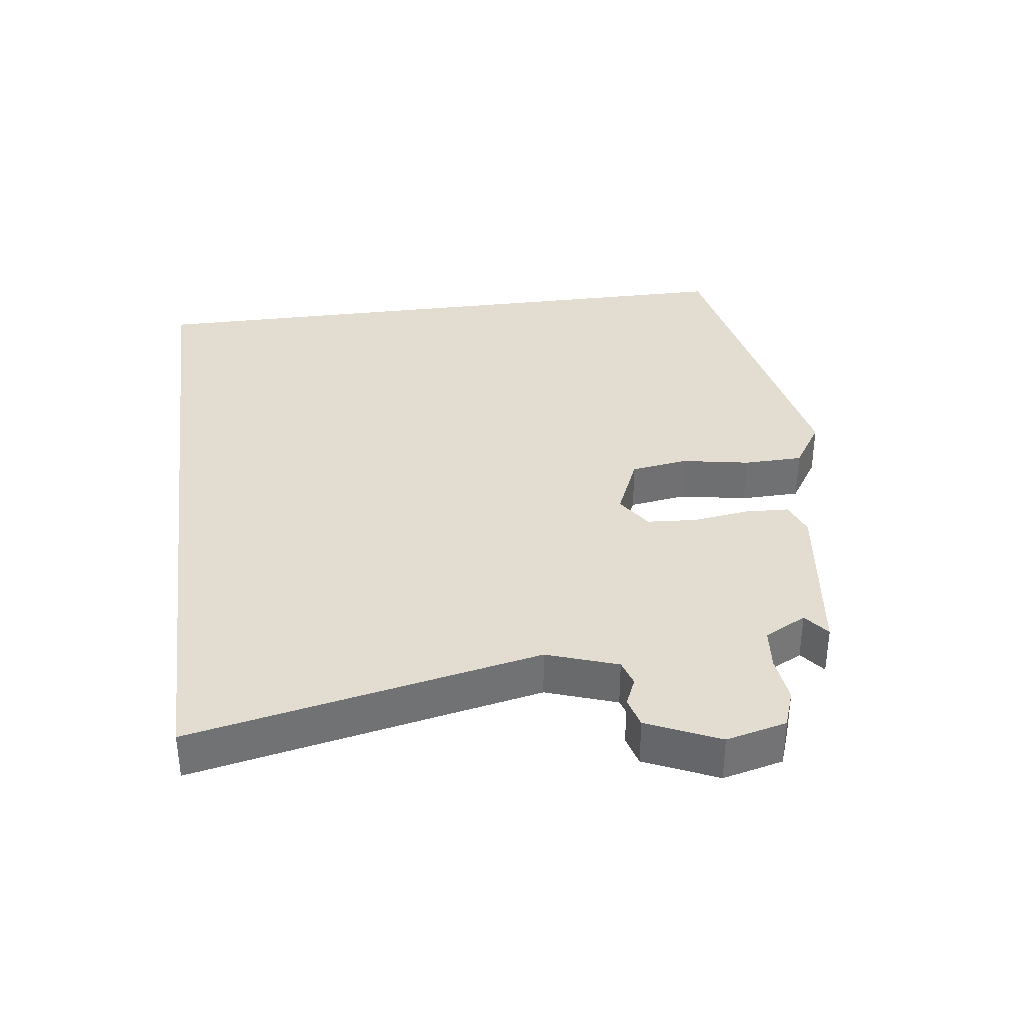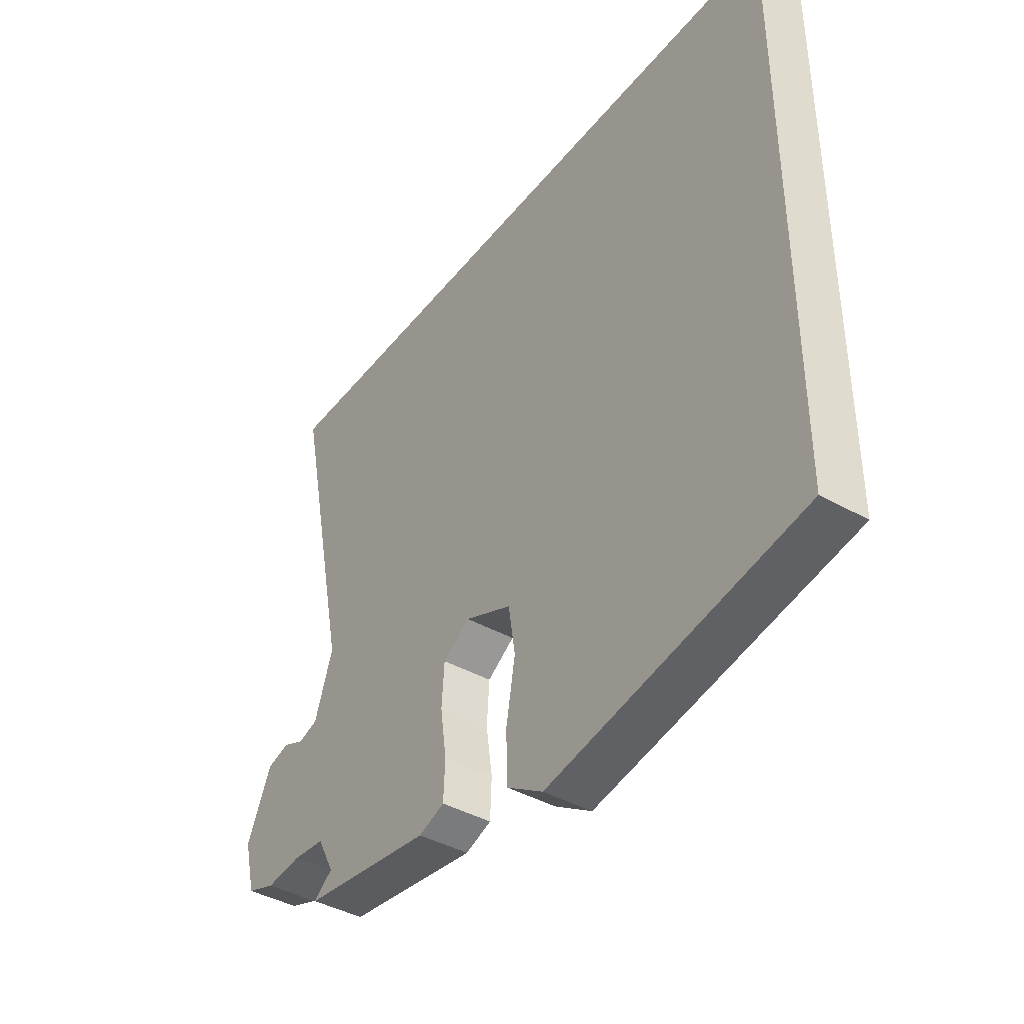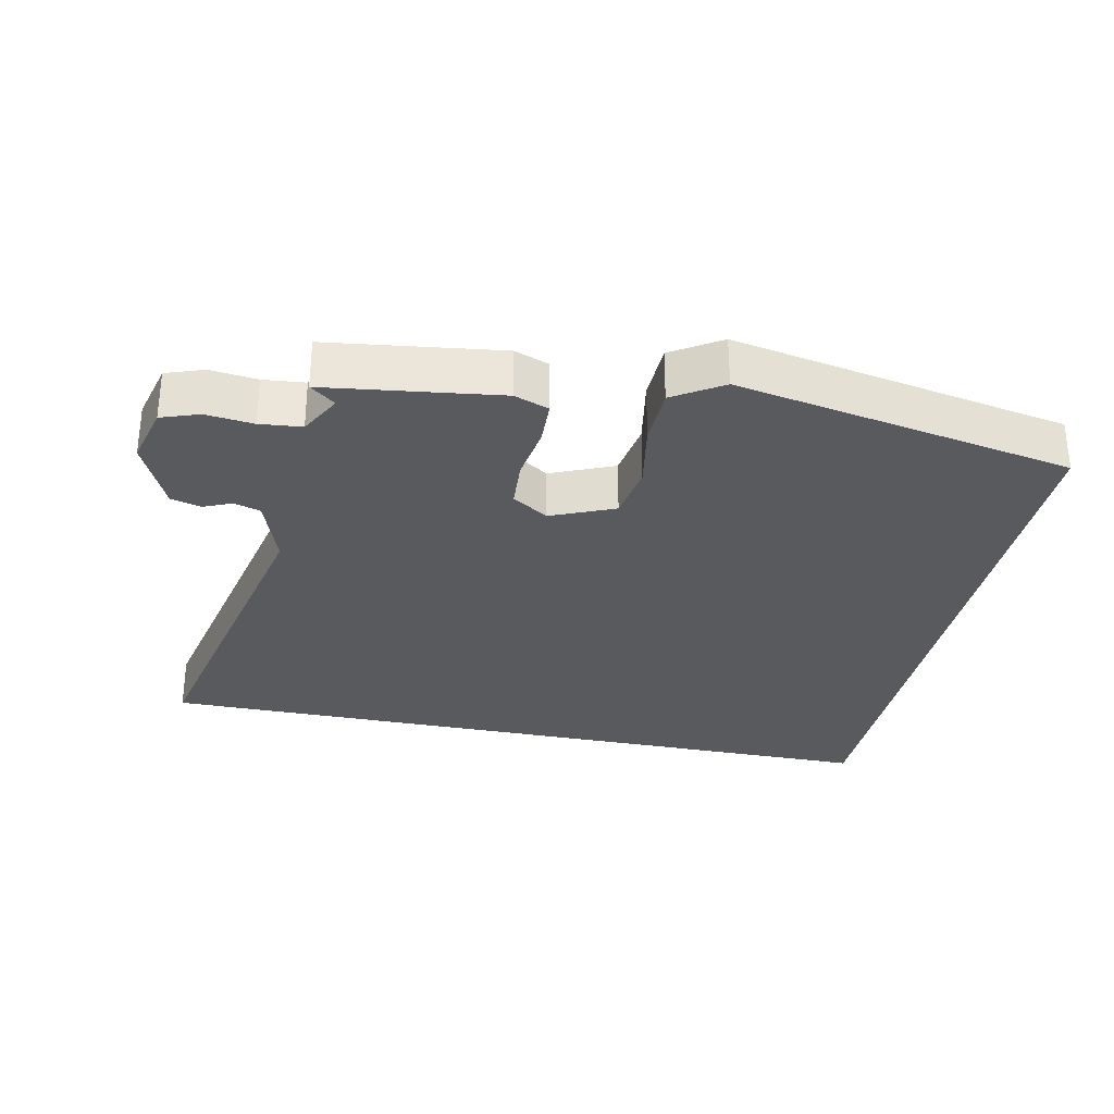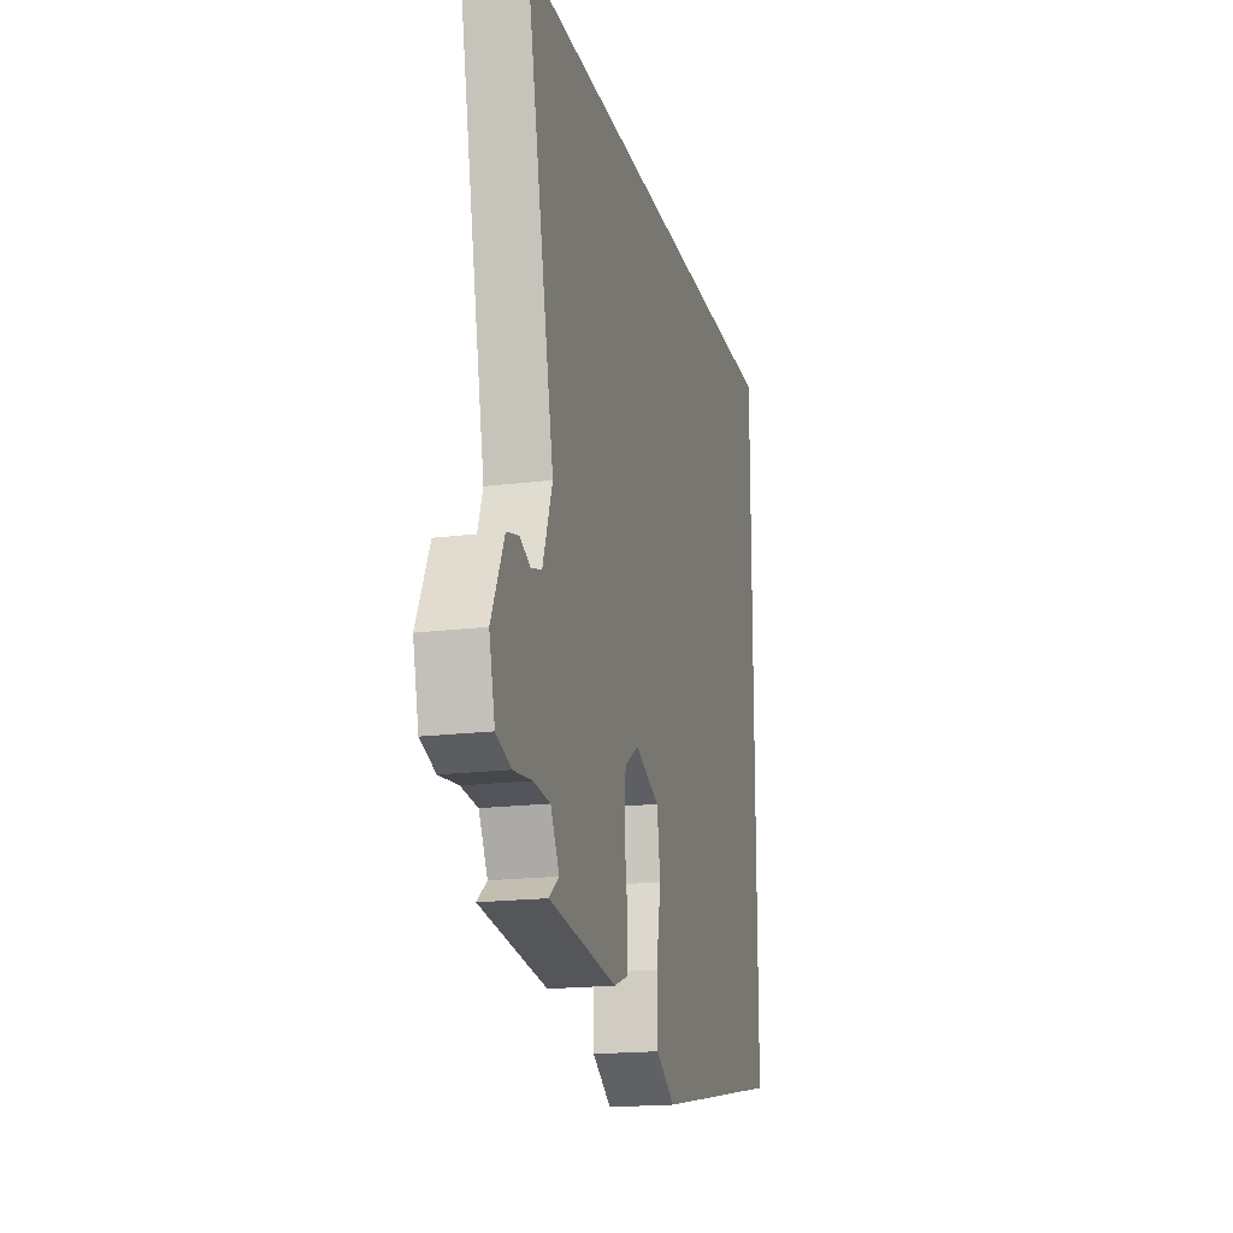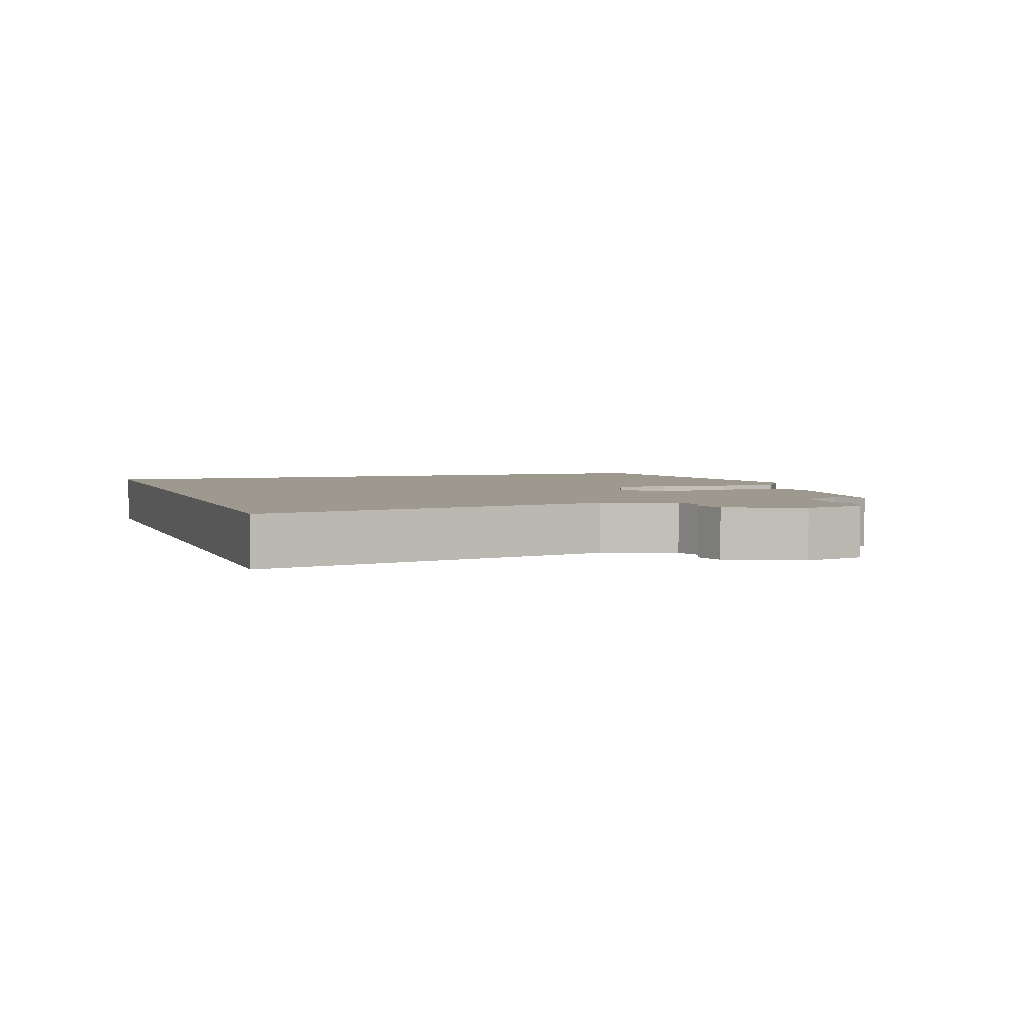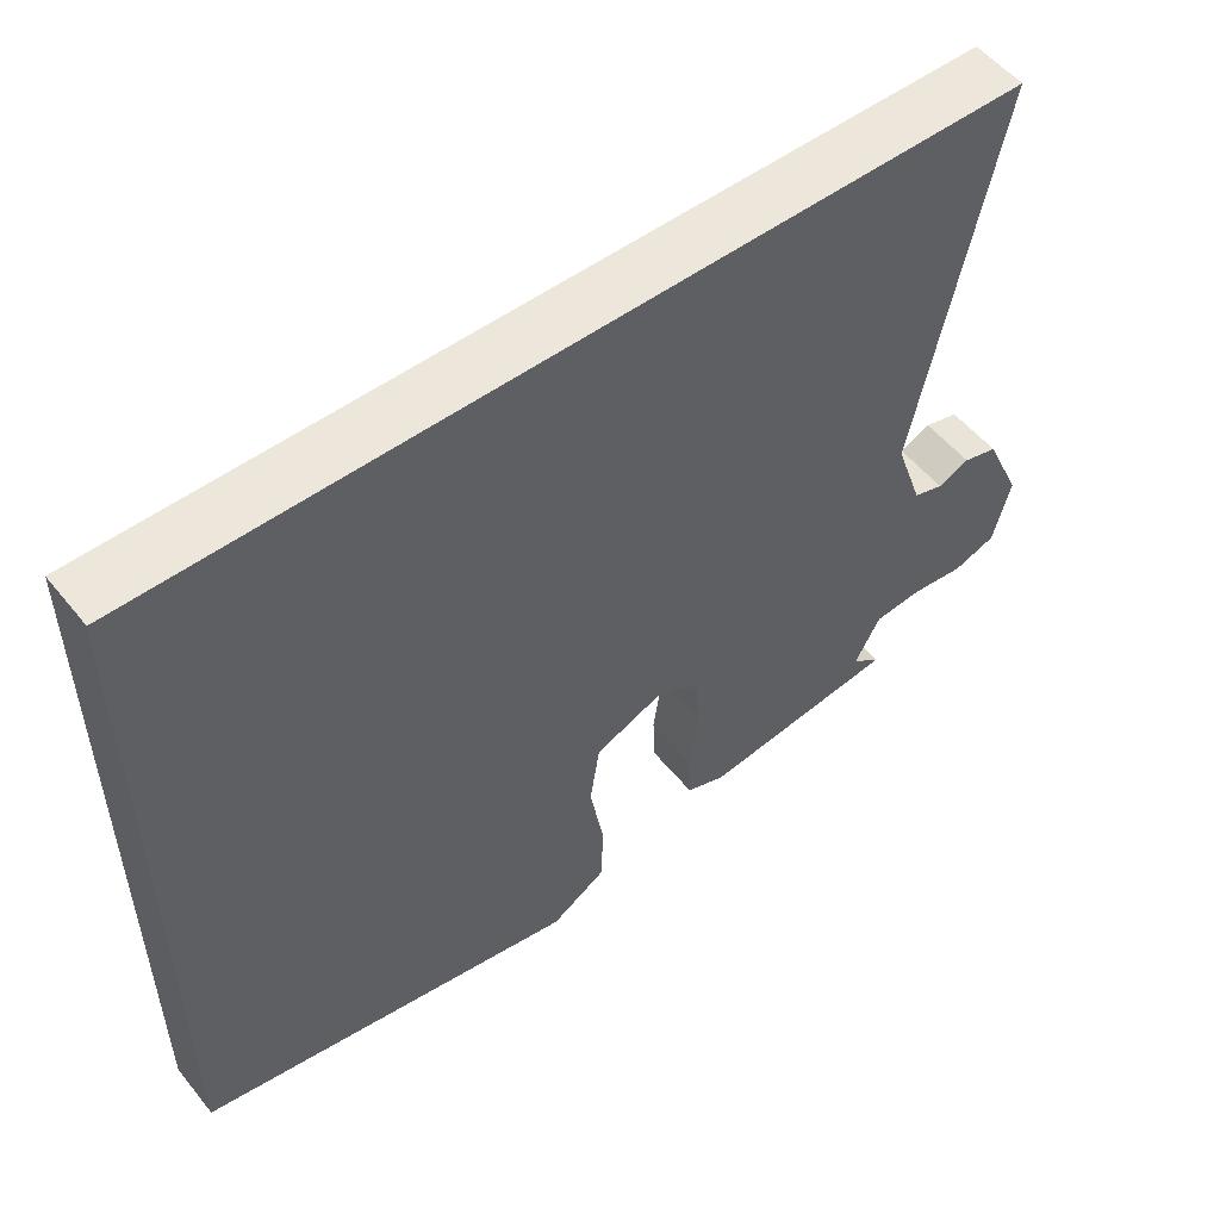
<metadata>
{"format":"obj","ext":"obj","renderer":"f3d","projection":"perspective","resolution":1024,"background":"white","views":[{"elev":35.2,"azim":82.5,"up":"+Y"},{"elev":-40.9,"azim":-124.7,"up":"+Z"},{"elev":-30.5,"azim":168.1,"up":"+Y"},{"elev":-18.3,"azim":103.8,"up":"+Z"},{"elev":3.3,"azim":71.2,"up":"+Y"},{"elev":53.5,"azim":-38.0,"up":"+Z"}]}
</metadata>
<code>
v -0.5 0.07 0.5
v 0.62 0.07 0.5
v 0.512 0.07 -0.014
v 0.548 0.07 -0.118
v 0.587 0.07 -0.13
v 0.628 0.07 -0.112
v 0.673 0.07 -0.124
v 0.721 0.07 -0.23
v 0.699 0.07 -0.319
v 0.643 0.07 -0.339
v 0.573 0.07 -0.331
v 0.511 0.07 -0.337
v 0.478 0.07 -0.399
v 0.515 0.07 -0.428
v 0.26 0.07 -0.462
v 0.209 0.07 -0.443
v 0.206 0.07 -0.377
v 0.218 0.07 -0.294
v 0.213 0.07 -0.221
v 0.16 0.07 -0.186
v 0.067 0.07 -0.226
v 0.054 0.07 -0.31
v 0.072 0.07 -0.41
v 0.07 0.07 -0.497
v -0.002 0.07 -0.543
v -0.5 0.07 -0.45
v -0.5 0 0.5
v 0.62 0 0.5
v 0.512 0 -0.014
v 0.548 0 -0.118
v 0.587 0 -0.13
v 0.628 0 -0.112
v 0.673 0 -0.124
v 0.721 0 -0.23
v 0.699 0 -0.319
v 0.643 0 -0.339
v 0.573 0 -0.331
v 0.511 0 -0.337
v 0.478 0 -0.399
v 0.515 0 -0.428
v 0.26 0 -0.462
v 0.209 0 -0.443
v 0.206 0 -0.377
v 0.218 0 -0.294
v 0.213 0 -0.221
v 0.16 0 -0.186
v 0.067 0 -0.226
v 0.054 0 -0.31
v 0.072 0 -0.41
v 0.07 0 -0.497
v -0.002 0 -0.543
v -0.5 0 -0.45
f 25 26 1
f 24 25 1
f 23 24 1
f 22 23 1
f 21 22 1
f 1 2 3
f 21 1 3
f 20 21 3
f 19 20 3 4
f 18 19 4 5
f 16 17 18
f 15 16 18
f 14 15 18
f 13 14 18
f 18 5 6
f 13 18 6
f 12 13 6
f 6 7 8
f 12 6 8
f 11 12 8
f 8 9 10 11
f 27 52 51
f 27 51 50
f 27 50 49
f 27 49 48
f 27 48 47
f 29 28 27
f 29 27 47
f 29 47 46
f 30 29 46 45
f 31 30 45 44
f 44 43 42
f 44 42 41
f 44 41 40
f 44 40 39
f 32 31 44
f 32 44 39
f 32 39 38
f 34 33 32
f 34 32 38
f 34 38 37
f 37 36 35 34
f 1 27 28 2
f 2 28 29 3
f 3 29 30 4
f 4 30 31 5
f 5 31 32 6
f 6 32 33 7
f 7 33 34 8
f 8 34 35 9
f 9 35 36 10
f 10 36 37 11
f 11 37 38 12
f 12 38 39 13
f 13 39 40 14
f 14 40 41 15
f 15 41 42 16
f 16 42 43 17
f 17 43 44 18
f 18 44 45 19
f 19 45 46 20
f 20 46 47 21
f 21 47 48 22
f 22 48 49 23
f 23 49 50 24
f 24 50 51 25
f 25 51 52 26
f 26 52 27 1

</code>
